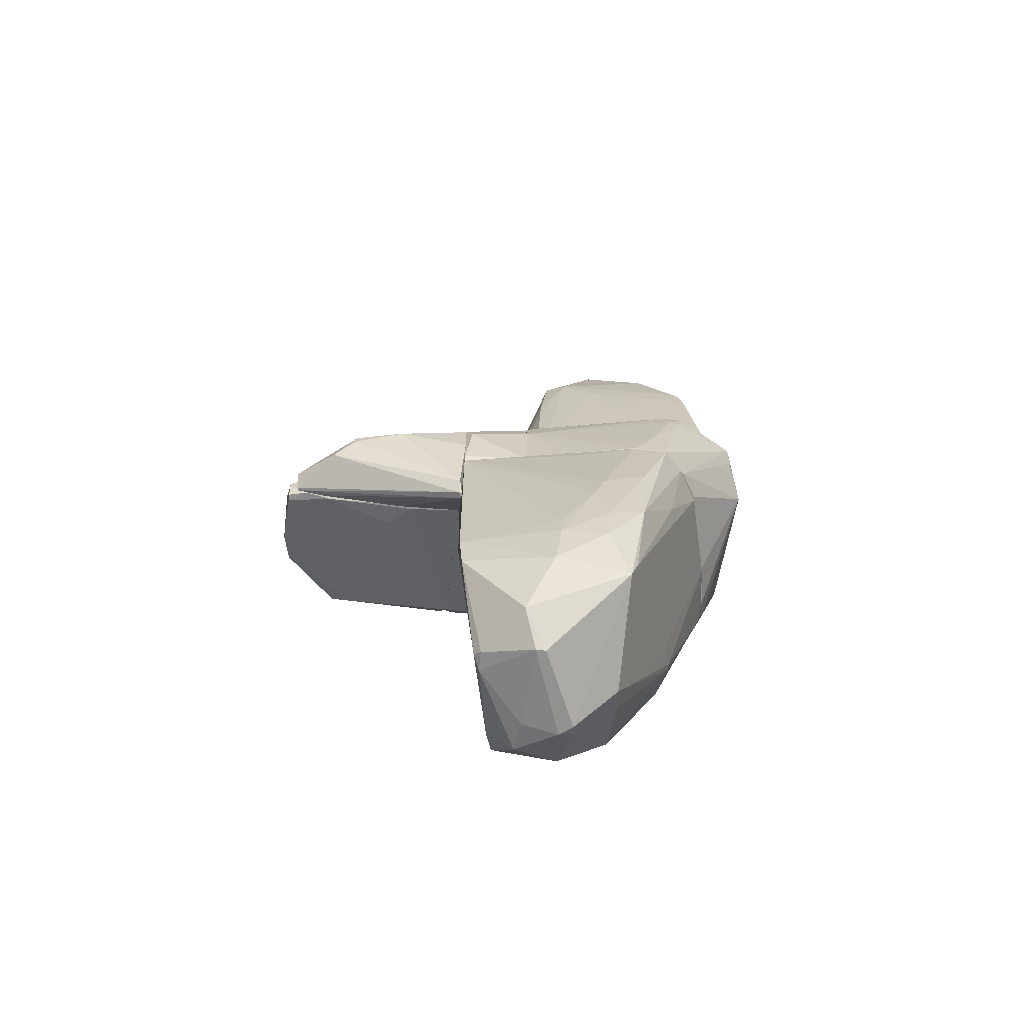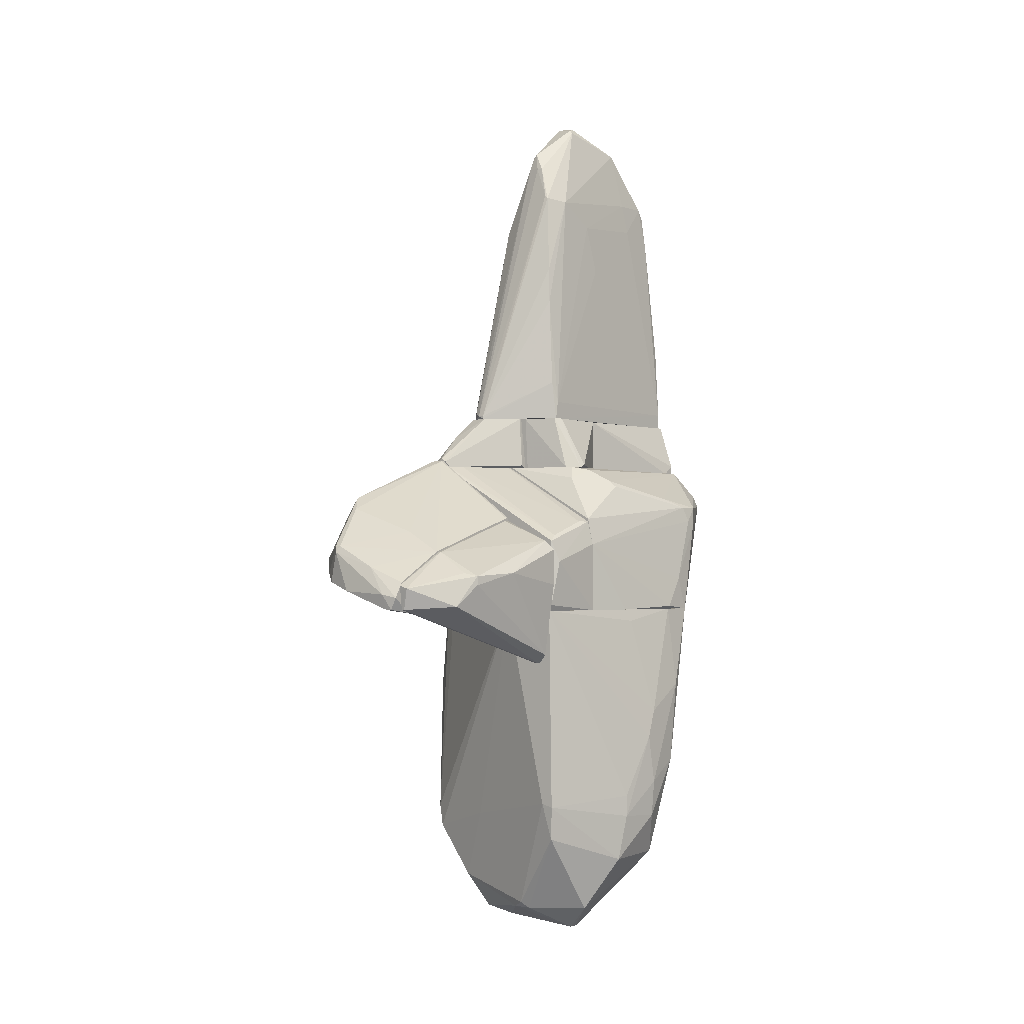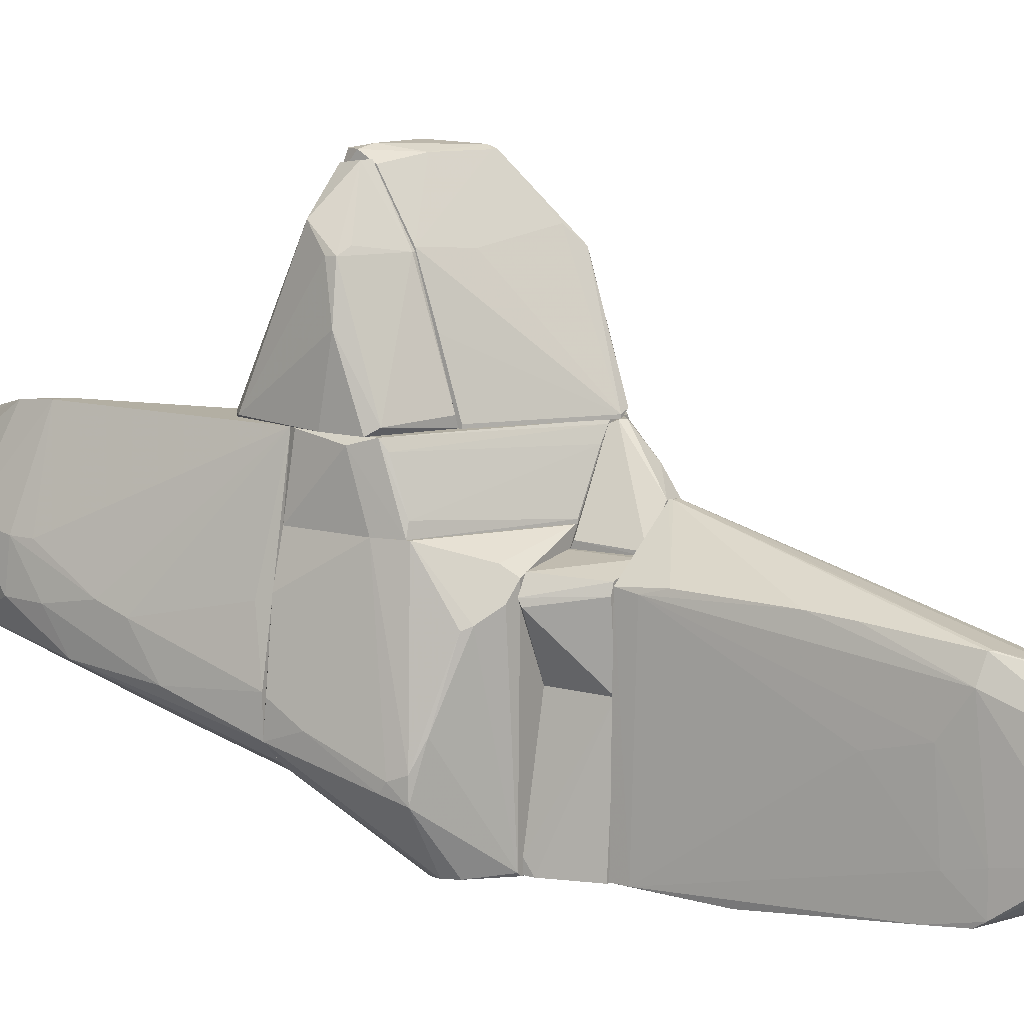
<metadata>
{"format":"obj","ext":"obj","renderer":"f3d","projection":"perspective","resolution":1024,"background":"white","views":[{"elev":-65.9,"azim":83.2,"up":"+Y"},{"elev":-1.8,"azim":38.9,"up":"+Y"},{"elev":11.1,"azim":124.1,"up":"+Z"}]}
</metadata>
<code>
o convex_0
v -0.2843 4.258 -1.556
v -0.4954 -2.634 3.297
v -0.6361 -2.634 3.297
v 0.4189 -2.705 -2.33
v 0.7705 2.991 1.468
v -1.269 -2.705 -1.203
v -0.7768 3.343 1.327
v 1.052 -2.704 2.242
v 0.8409 2.288 -2.048
v -0.7768 2.147 -2.048
v 1.122 -2.704 -2.259
v 0.2782 5.102 0.6236
v 0.4891 3.132 1.96
v -0.9172 -2.705 3.086
v -1.058 -2.705 -2.189
v 0.5593 4.609 -0.852
v -0.6361 4.328 -0.7815
v -0.1436 4.258 1.608
v -0.2843 5.243 0.3438
v -1.269 -2.634 0.1328
v 0.8409 0.3196 2.242
v 0.7002 -0.4537 -2.33
v 0.9111 1.303 0.3427
v -0.7768 2.288 1.89
v 0.7705 3.062 -1.978
v -0.7063 -0.1729 -2.259
v -0.07337 4.469 -1.485
v 1.122 -2.353 -2.259
v -0.7768 3.484 0.8351
v -0.5656 -2.705 -2.329
v 1.052 -2.282 2.171
v -0.847 1.303 1.96
v 0.8409 2.57 -1.204
v 0.9814 -1.79 2.312
v -1.269 -2.564 -1.133
v -0.7768 0.9529 -2.189
v -0.2138 5.243 0.1328
v 0.9814 -0.6646 -2.33
v 0.5593 3.062 1.96
v 0.2077 3.906 1.749
v 0.3484 5.031 0.6236
v -0.7768 2.499 -1.767
v 0.7705 3.272 -1.837
v -0.9172 -2.353 3.016
v -0.9877 -1.227 -2.189
v -0.2843 4.469 -1.415
v 0.7705 1.164 2.171
v 0.8409 2.429 0.6241
v -0.07337 4.328 1.608
v -1.269 -2.494 -0.0781
v -0.7768 -2.564 3.227
v -0.2138 3.976 1.679
v 0.2077 4.961 -0.3596
v 0.06731 3.906 1.749
v 0.7705 3.272 -1.063
v -0.7768 3.484 1.046
v 0.2077 5.172 0.4137
v -0.4954 -2.705 3.297
v -0.4954 -1.93 -2.33
v -0.9172 -2.212 -2.259
v 0.3484 4.609 -1.063
v -0.7063 3.554 -1.063
v -0.2843 0.3204 -2.259
f 26 36 63
f 8 4 11
f 3 2 13
f 6 4 14
f 4 6 15
f 7 18 19
f 6 14 20
f 10 1 25
f 25 1 27
f 8 11 28
f 4 15 30
f 5 21 31
f 8 28 31
f 28 23 31
f 7 20 32
f 24 7 32
f 28 9 33
f 23 28 33
f 21 2 34
f 8 31 34
f 31 21 34
f 10 6 35
f 6 20 35
f 10 25 36
f 17 19 37
f 11 4 38
f 4 22 38
f 25 9 38
f 22 25 38
f 28 11 38
f 9 28 38
f 13 2 39
f 13 39 40
f 40 39 41
f 5 16 41
f 39 5 41
f 12 40 41
f 17 10 42
f 10 35 42
f 9 25 43
f 25 27 43
f 33 9 43
f 20 14 44
f 32 20 44
f 24 32 44
f 6 10 45
f 15 6 45
f 10 36 45
f 1 10 46
f 10 17 46
f 27 1 46
f 17 37 46
f 37 27 46
f 2 21 47
f 21 5 47
f 5 39 47
f 39 2 47
f 5 31 48
f 31 23 48
f 23 33 48
f 19 18 49
f 12 19 49
f 40 12 49
f 20 7 50
f 35 20 50
f 29 35 50
f 14 3 51
f 44 14 51
f 24 44 51
f 18 7 52
f 7 24 52
f 49 18 52
f 51 3 52
f 24 51 52
f 27 37 53
f 3 13 54
f 13 40 54
f 40 49 54
f 52 3 54
f 49 52 54
f 16 5 55
f 43 16 55
f 33 43 55
f 5 48 55
f 48 33 55
f 7 19 56
f 19 17 56
f 17 29 56
f 50 7 56
f 29 50 56
f 19 12 57
f 37 19 57
f 41 16 57
f 12 41 57
f 16 53 57
f 53 37 57
f 2 3 58
f 4 8 58
f 3 14 58
f 14 4 58
f 34 2 58
f 8 34 58
f 22 4 59
f 26 22 59
f 4 30 59
f 59 30 60
f 30 15 60
f 36 26 60
f 15 45 60
f 45 36 60
f 26 59 60
f 16 43 61
f 43 27 61
f 53 16 61
f 27 53 61
f 29 17 62
f 35 29 62
f 17 42 62
f 42 35 62
f 25 22 63
f 22 26 63
f 36 25 63
o convex_1
v -1.972 -4.675 4.704
v 1.122 -7.699 5.478
v 1.193 -7.699 5.478
v -0.7067 -6.151 8.431
v 1.193 -5.308 4.423
v -2.183 -6.292 4.352
v 1.052 -7.488 8.431
v -2.113 -6.503 7.235
v -0.9172 -3.831 4.352
v 1.193 -6.152 7.025
v 1.193 -7.488 4.352
v -1.48 -4.816 6.884
v -2.535 -5.378 4.352
v 1.193 -6.855 8.22
v -0.9172 -6.855 8.361
v 0.6296 -7.558 6.041
v -2.394 -5.519 5.478
v -0.6366 -6.01 8.361
v -1.128 -3.831 4.493
v -2.043 -6.292 7.306
v -1.832 -6.643 7.094
v -0.9172 -3.831 4.423
v 1.122 -7.628 7.446
v -1.199 -5.097 7.235
v 1.193 -5.308 4.352
v 1.193 -7.206 8.431
v -0.2848 -7.066 8.502
v -2.394 -6.01 4.493
v -0.7767 -6.01 8.361
v -2.465 -5.73 5.338
v -1.621 -4.253 4.563
v -1.55 -4.816 6.743
v -2.043 -4.675 4.352
v 0.6296 -7.558 5.9
v 0.8409 -7.136 8.502
v -1.832 -6.643 7.235
v 0.2782 -5.66 6.954
v 0.9109 -7.488 8.431
v 1.122 -7.488 4.352
v 1.193 -7.558 8.009
v -2.113 -6.503 6.673
v -1.199 -6.643 8.15
v -1.691 -5.308 7.025
v 0.3486 -6.503 8.361
v 1.193 -5.73 5.76
f 85 73 108
f 66 68 73
f 66 65 74
f 68 66 74
f 69 72 74
f 72 69 76
f 66 73 77
f 64 76 80
f 80 71 83
f 68 72 85
f 82 75 85
f 72 82 85
f 65 66 86
f 79 65 86
f 85 75 87
f 72 68 88
f 68 74 88
f 74 72 88
f 66 77 89
f 67 78 90
f 76 69 91
f 67 81 92
f 87 75 92
f 81 87 92
f 71 80 93
f 80 76 93
f 91 71 93
f 76 91 93
f 82 94 95
f 64 80 95
f 75 82 95
f 94 64 95
f 76 64 96
f 72 76 96
f 82 72 96
f 64 94 96
f 94 82 96
f 69 65 97
f 65 79 97
f 79 84 97
f 70 89 98
f 67 90 98
f 78 71 99
f 71 84 99
f 84 79 99
f 79 86 99
f 90 78 99
f 81 73 100
f 73 85 100
f 87 81 100
f 85 87 100
f 70 98 101
f 98 90 101
f 99 86 101
f 90 99 101
f 65 69 102
f 74 65 102
f 69 74 102
f 86 66 103
f 89 70 103
f 66 89 103
f 70 101 103
f 101 86 103
f 84 71 104
f 91 69 104
f 71 91 104
f 69 97 104
f 97 84 104
f 78 67 105
f 71 78 105
f 83 71 105
f 67 92 105
f 92 83 105
f 80 83 106
f 92 75 106
f 83 92 106
f 95 80 106
f 75 95 106
f 77 73 107
f 81 67 107
f 73 81 107
f 89 77 107
f 67 98 107
f 98 89 107
f 73 68 108
f 68 85 108
o convex_2
v 2.107 -6.644 7.095
v 2.036 -8.824 4.353
v 2.177 -8.824 4.353
v 1.193 -5.378 4.353
v 1.193 -7.488 8.22
v 2.599 -6.082 4.353
v 1.193 -7.628 4.353
v 2.177 -7.417 7.447
v 1.193 -6.926 8.29
v 2.599 -6.644 5.9
v 2.388 -8.613 4.423
v 1.263 -6.152 6.954
v 2.459 -5.871 4.493
v 1.193 -7.769 5.759
v 2.388 -6.715 6.954
v 2.599 -6.926 4.353
v 1.404 -6.996 8.29
v 1.263 -5.378 4.564
v 1.193 -7.628 7.657
v 2.177 -8.824 4.423
v 1.263 -7.488 8.22
v 2.388 -6.926 6.954
v 1.193 -6.152 6.954
f 120 126 131
f 111 110 112
f 111 112 114
f 112 110 115
f 113 112 115
f 112 113 117
f 114 112 121
f 118 114 121
f 115 110 122
f 113 115 122
f 120 109 123
f 118 121 123
f 121 120 123
f 111 114 124
f 114 118 124
f 118 119 124
f 119 111 124
f 117 113 125
f 109 120 125
f 120 117 125
f 123 109 125
f 116 123 125
f 121 112 126
f 120 121 126
f 110 113 127
f 122 110 127
f 113 122 127
f 110 111 128
f 113 110 128
f 119 116 128
f 111 119 128
f 125 113 129
f 116 125 129
f 113 128 129
f 128 116 129
f 116 119 130
f 119 118 130
f 123 116 130
f 118 123 130
f 112 117 131
f 117 120 131
f 126 112 131
o convex_3
v 2.67 -9.599 -0.4299
v -2.887 -8.614 1.82
v -2.887 -8.614 1.89
v -0.07308 -15.44 1.96
v 2.458 -7.559 4.352
v -1.48 -7.559 -1.696
v 2.458 -13.04 4.281
v -1.972 -13.18 3.156
v 2.88 -13.68 0.7654
v 3.232 -7.559 -0.3597
v -1.409 -13.39 0.6957
v 1.192 -7.559 4.352
v 3.091 -13.68 2.382
v -2.675 -7.559 2.101
v -0.214 -11.64 -0.6414
v 1.333 -14.87 3.718
v 0.278 -7.629 -1.696
v -2.465 -10.09 0.5546
v 1.825 -15.44 2.663
v 0.5593 -14.52 0.7654
v 3.373 -10.72 1.468
v -0.706 -15.15 2.804
v -2.324 -12.55 2.312
v -2.535 -7.559 -0.1488
v -1.691 -10.44 -0.6414
v 3.303 -11.36 0.414
v -1.269 -14.52 1.82
v -0.9168 -14.31 3.367
v 2.458 -14.87 2.945
v 2.106 -7.629 -1.204
v 3.232 -12.62 2.241
v -2.113 -12.69 3.085
v 3.232 -7.559 0.414
v 2.247 -12.2 4.352
v 0.1377 -15.44 1.678
v -1.902 -7.7 -1.414
v -0.9168 -7.911 -1.766
v 2.529 -12.27 4.352
v 1.192 -14.73 3.859
v 3.303 -12.69 1.257
v -2.816 -9.458 1.468
v -2.887 -7.559 1.047
v 1.825 -15.44 2.453
v -2.816 -9.528 2.172
v 0.06785 -14.31 0.6957
v -0.3543 -11.64 -0.6414
v 3.373 -9.458 0.2729
v 2.81 -7.559 -0.7819
v 2.88 -13.25 0.6249
v 3.373 -10.09 1.257
v -2.253 -8.262 2.453
v -2.394 -12.34 2.523
v -2.394 -10.16 0.414
v 0.911 -14.87 3.718
v -0.07308 -15.36 1.678
v 0.3485 -11.92 -0.4299
v -0.002619 -15.29 2.734
v -0.2839 -12.69 3.649
v 3.373 -11.85 1.257
v 3.232 -12.13 2.241
v -0.7765 -7.559 -1.837
v -1.55 -13.04 0.6951
v -2.535 -8.332 0.06202
v 3.021 -7.84 1.749
f 181 164 195
f 137 136 141
f 136 137 143
f 143 137 145
f 145 137 155
f 153 139 158
f 135 153 158
f 139 154 158
f 154 142 158
f 139 153 159
f 144 138 160
f 140 144 160
f 138 147 160
f 147 150 160
f 139 143 163
f 141 136 164
f 136 143 165
f 150 135 166
f 151 140 166
f 155 137 167
f 137 156 167
f 148 146 168
f 156 137 168
f 138 144 169
f 144 162 169
f 136 165 169
f 165 138 169
f 147 138 170
f 138 165 170
f 165 159 170
f 144 140 171
f 140 157 171
f 162 144 171
f 149 154 172
f 133 134 173
f 134 145 173
f 145 155 173
f 172 133 173
f 140 160 174
f 160 150 174
f 150 166 174
f 166 140 174
f 134 133 175
f 145 134 175
f 163 145 175
f 133 172 175
f 151 166 176
f 146 151 177
f 142 156 177
f 168 146 177
f 156 168 177
f 176 142 177
f 151 176 177
f 157 141 178
f 141 164 178
f 137 141 179
f 157 132 179
f 141 157 179
f 132 161 179
f 132 157 180
f 157 140 180
f 161 132 180
f 148 161 180
f 136 152 181
f 178 164 181
f 152 178 181
f 143 145 182
f 163 143 182
f 145 163 182
f 154 139 183
f 139 163 183
f 172 154 183
f 163 175 183
f 175 172 183
f 154 149 184
f 167 156 184
f 150 147 185
f 159 153 185
f 147 170 185
f 170 159 185
f 135 158 186
f 158 142 186
f 166 135 186
f 142 176 186
f 176 166 186
f 146 148 187
f 140 151 187
f 151 146 187
f 180 140 187
f 148 180 187
f 135 150 188
f 153 135 188
f 150 185 188
f 185 153 188
f 143 139 189
f 139 159 189
f 165 143 189
f 159 165 189
f 152 162 190
f 171 157 190
f 162 171 190
f 157 178 190
f 178 152 190
f 152 136 191
f 162 152 191
f 136 169 191
f 169 162 191
f 161 148 192
f 168 137 192
f 148 168 192
f 137 179 192
f 179 161 192
f 142 154 193
f 156 142 193
f 154 184 193
f 184 156 193
f 155 167 194
f 149 172 194
f 173 155 194
f 172 173 194
f 184 149 194
f 167 184 194
f 164 136 195
f 136 181 195
o convex_4
v -0.07339 -7.558 2.875
v 0.9113 -5.519 -2.611
v 0.9113 -5.378 -2.611
v -3.027 -4.886 0.6239
v 1.614 -3.971 2.312
v 3.232 -7.558 -0.3599
v -1.832 -7.558 -1.555
v -1.972 -3.971 -2.119
v -1.832 -3.971 2.875
v 1.685 -3.971 -2.189
v -2.746 -7.558 2.03
v 2.669 -7.558 2.875
v 3.091 -4.956 -0.5006
v 2.529 -5.308 2.875
v -2.605 -5.589 2.875
v 2.388 -4.886 -2.259
v 2.177 -7.558 -1.204
v -2.464 -3.971 -1.626
v -2.746 -7.558 0.4832
v -1.339 -5.519 -2.47
v -0.6359 -7.558 -1.837
v 1.474 -5.73 -2.611
v -0.9876 -3.971 -2.399
v 3.232 -7.488 0.3431
v 2.317 -4.323 1.679
v 0.1374 -3.971 2.875
v 3.091 -4.956 -0.993
v -2.605 -4.886 2.875
v -2.464 -4.042 0.7646
v -2.957 -7.136 1.468
v 2.669 -5.941 2.875
v -1.972 -5.94 -1.977
v -2.535 -7.558 -0.2192
v -2.324 -7.558 2.312
v 0.3482 -4.112 -2.47
v -1.057 -7.206 -1.977
v -2.676 -5.237 -0.7111
v 2.74 -7.558 -0.8518
v -3.027 -4.886 0.9757
v -2.253 -6.151 2.875
v 0.3482 -7.558 -1.696
v 2.95 -7.558 1.89
v 1.403 -5.378 -2.611
v -2.886 -7.487 0.9757
v 3.162 -5.448 -0.8518
v 1.896 -4.042 1.96
v 1.614 -3.971 -2.259
v 2.881 -4.745 0.06221
v 1.755 -4.253 2.523
v 2.458 -4.464 1.608
v 3.232 -6.784 -0.07849
v 2.247 -4.605 -2.259
v -2.886 -7.558 1.749
v -3.027 -5.659 0.8344
v -2.676 -4.534 1.609
v -2.113 -7.136 -1.274
v -0.9171 -4.605 -2.47
v -1.902 -6.011 -2.048
v -2.394 -3.971 0.7646
v -2.535 -4.182 -1.415
v 3.162 -5.308 -0.6413
v -1.339 -5.237 -2.47
v -1.339 -7.558 -1.766
v 2.177 -5.167 -2.329
f 233 217 259
f 201 196 202
f 200 203 204
f 203 200 205
f 202 196 206
f 196 201 207
f 204 207 209
f 207 204 210
f 201 202 212
f 204 203 213
f 202 206 214
f 198 197 215
f 212 202 216
f 197 198 217
f 215 197 217
f 203 205 218
f 200 204 221
f 204 209 221
f 210 204 223
f 210 223 225
f 209 207 226
f 208 209 226
f 202 214 228
f 206 196 229
f 210 206 229
f 215 217 231
f 217 216 231
f 228 214 232
f 211 201 233
f 201 212 233
f 212 217 233
f 213 199 234
f 224 213 234
f 225 223 234
f 196 207 235
f 207 210 235
f 229 196 235
f 210 229 235
f 212 216 236
f 216 217 236
f 217 212 236
f 207 201 237
f 201 219 237
f 226 207 237
f 219 226 237
f 217 198 238
f 211 217 238
f 198 230 238
f 232 214 239
f 201 211 240
f 211 222 240
f 205 200 241
f 220 205 241
f 209 220 241
f 218 205 242
f 230 218 242
f 238 230 242
f 205 220 243
f 222 205 243
f 208 222 243
f 200 221 244
f 221 209 244
f 241 200 244
f 209 241 244
f 209 208 245
f 220 209 245
f 208 243 245
f 243 220 245
f 219 201 246
f 226 219 246
f 201 240 246
f 222 211 247
f 205 222 247
f 211 238 247
f 242 205 247
f 238 242 247
f 206 210 248
f 214 206 248
f 210 225 248
f 239 214 248
f 225 239 248
f 199 232 249
f 234 199 249
f 225 234 249
f 239 225 249
f 232 239 249
f 223 204 250
f 204 224 250
f 224 234 250
f 234 223 250
f 227 202 251
f 202 228 251
f 230 198 252
f 218 230 252
f 213 203 253
f 215 202 253
f 203 215 253
f 227 213 253
f 202 227 253
f 204 213 254
f 213 224 254
f 224 204 254
f 199 213 255
f 213 227 255
f 232 199 255
f 228 232 255
f 227 251 255
f 251 228 255
f 222 208 256
f 208 226 256
f 240 222 256
f 226 246 256
f 246 240 256
f 198 215 257
f 215 203 257
f 203 218 257
f 252 198 257
f 218 252 257
f 202 215 258
f 216 202 258
f 215 231 258
f 231 216 258
f 217 211 259
f 211 233 259
o convex_5
v -2.394 -5.94 4.352
v 0.06664 -3.971 2.946
v 0.06664 -3.971 2.875
v 2.67 -7.558 2.875
v 2.529 -5.87 4.352
v -2.253 -6.151 2.875
v -1.339 -3.971 4.352
v 1.122 -7.558 4.352
v -2.253 -4.464 2.875
v 2.529 -5.378 2.875
v 0.1374 -7.558 2.875
v 2.458 -7.558 4.352
v -2.183 -6.292 4.352
v -2.535 -5.308 4.352
v -1.761 -3.971 2.875
v -0.776 -3.971 4.282
v -2.605 -5.519 2.875
v 2.67 -6.362 4.211
v 2.67 -5.941 2.875
v 2.458 -5.378 3.157
v -2.605 -4.956 3.086
v -1.69 -4.253 4.352
v -0.5654 -3.971 4
v -2.183 -6.292 3.93
v 2.529 -7.418 4.352
v -2.464 -5.87 4.211
v 0.1374 -7.558 2.946
v 2.458 -5.73 4.141
v -1.761 -3.971 3.157
v -2.253 -4.675 3.649
v -0.8468 -3.971 4.352
f 275 266 290
f 262 263 265
f 261 262 266
f 260 264 266
f 264 260 267
f 262 265 268
f 262 261 269
f 263 262 269
f 265 263 270
f 263 267 270
f 264 267 271
f 267 263 271
f 267 260 272
f 260 266 273
f 266 262 274
f 262 268 274
f 261 266 275
f 268 265 276
f 269 264 277
f 263 269 278
f 277 263 278
f 269 277 278
f 269 261 279
f 264 269 279
f 268 276 280
f 276 273 280
f 273 266 281
f 261 275 282
f 279 261 282
f 265 270 283
f 270 272 283
f 271 263 284
f 264 271 284
f 263 277 284
f 277 264 284
f 272 260 285
f 260 273 285
f 276 265 285
f 273 276 285
f 265 283 285
f 283 272 285
f 270 267 286
f 267 272 286
f 272 270 286
f 275 264 287
f 264 279 287
f 282 275 287
f 279 282 287
f 266 274 288
f 274 268 288
f 281 266 288
f 281 288 289
f 268 280 289
f 280 273 289
f 273 281 289
f 288 268 289
f 266 264 290
f 264 275 290
o convex_6
v -1.339 -2.705 -0.1495
v -0.917 -3.971 -2.4
v -0.917 -3.901 -2.4
v 1.544 -3.971 -1.978
v -2.394 -3.971 0.554
v 0.9811 -2.705 0.554
v 1.192 -2.705 -2.259
v 0.9811 -3.971 0.554
v -1.198 -2.776 -2.189
v -2.324 -3.76 -1.978
v -1.198 -2.705 0.554
v -2.113 -3.198 -0.7122
v 1.544 -3.76 -2.259
v -2.394 -3.971 -1.766
v -0.5654 -2.705 -2.329
v 0.4889 -3.971 -2.4
v -2.042 -3.127 -0.923
v -2.394 -3.901 0.554
v -2.324 -3.69 -1.907
v -1.128 -2.705 -2.119
v 0.4187 -2.705 -2.329
v -1.269 -3.83 -2.329
v -0.1441 -3.479 -2.4
v -2.113 -3.549 0.4835
v 1.544 -3.971 -2.259
v -1.339 -2.705 -0.8527
v -2.113 -3.971 -2.048
f 300 312 317
f 292 294 295
f 291 296 297
f 295 294 298
f 294 296 298
f 296 295 298
f 296 291 301
f 295 296 301
f 301 291 302
f 296 294 303
f 297 296 303
f 292 295 304
f 291 297 305
f 292 293 306
f 294 292 306
f 297 303 306
f 302 291 307
f 295 301 308
f 304 295 308
f 304 308 309
f 299 300 309
f 300 304 309
f 307 299 309
f 302 307 309
f 308 302 309
f 291 305 310
f 305 299 310
f 299 307 310
f 305 297 311
f 297 306 311
f 293 292 312
f 300 299 312
f 305 293 312
f 299 305 312
f 293 305 313
f 306 293 313
f 305 311 313
f 311 306 313
f 301 302 314
f 308 301 314
f 302 308 314
f 303 294 315
f 294 306 315
f 306 303 315
f 307 291 316
f 291 310 316
f 310 307 316
f 292 304 317
f 304 300 317
f 312 292 317
o convex_7
v 1.473 -3.971 2.383
v -2.323 -3.971 0.554
v -2.323 -3.971 0.8356
v 0.9811 -2.705 0.554
v -0.9874 -2.705 2.523
v 0.9811 -3.971 0.554
v -1.831 -3.971 2.523
v -1.128 -2.705 0.554
v 1.051 -2.705 2.312
v 1.684 -3.901 1.89
v 0.278 -2.705 2.523
v -2.323 -3.83 0.6246
v 0.3482 -3.971 2.523
v -1.972 -3.901 2.171
v 1.122 -2.705 2.101
v -1.831 -3.338 0.6949
v 1.684 -3.971 2.031
f 327 332 334
f 320 319 318
f 318 319 323
f 319 321 323
f 320 318 324
f 321 319 325
f 322 321 325
f 321 322 326
f 323 321 327
f 322 324 328
f 318 326 328
f 326 322 328
f 319 320 329
f 325 319 329
f 324 318 330
f 318 328 330
f 328 324 330
f 320 324 331
f 324 322 331
f 329 320 331
f 322 329 331
f 321 326 332
f 327 321 332
f 322 325 333
f 329 322 333
f 325 329 333
f 318 323 334
f 326 318 334
f 323 327 334
f 332 326 334
o convex_8
v -0.9874 -3.76 4.352
v -1.832 -3.971 2.523
v -1.832 -3.971 2.664
v -0.9874 -2.705 2.523
v 0.2783 -3.971 2.523
v 0.1374 -2.705 2.594
v -0.9174 -2.705 3.157
v -0.7768 -3.971 4.282
v -0.4252 -2.705 3.297
v -1.269 -3.901 4.282
v 0.2783 -3.901 2.664
v -1.832 -3.901 2.664
v -1.058 -3.198 3.719
v 0.1374 -2.705 2.523
v -0.8468 -3.83 4.352
v -1.199 -3.971 4.352
f 349 335 350
f 337 336 339
f 336 338 339
f 340 338 341
f 337 339 342
f 340 341 343
f 342 339 345
f 340 342 345
f 336 337 346
f 338 336 346
f 341 338 346
f 337 344 346
f 346 344 347
f 335 343 347
f 343 341 347
f 344 335 347
f 341 346 347
f 339 338 348
f 338 340 348
f 345 339 348
f 340 345 348
f 342 340 349
f 340 343 349
f 343 335 349
f 337 342 350
f 335 344 350
f 344 337 350
f 342 349 350

</code>
